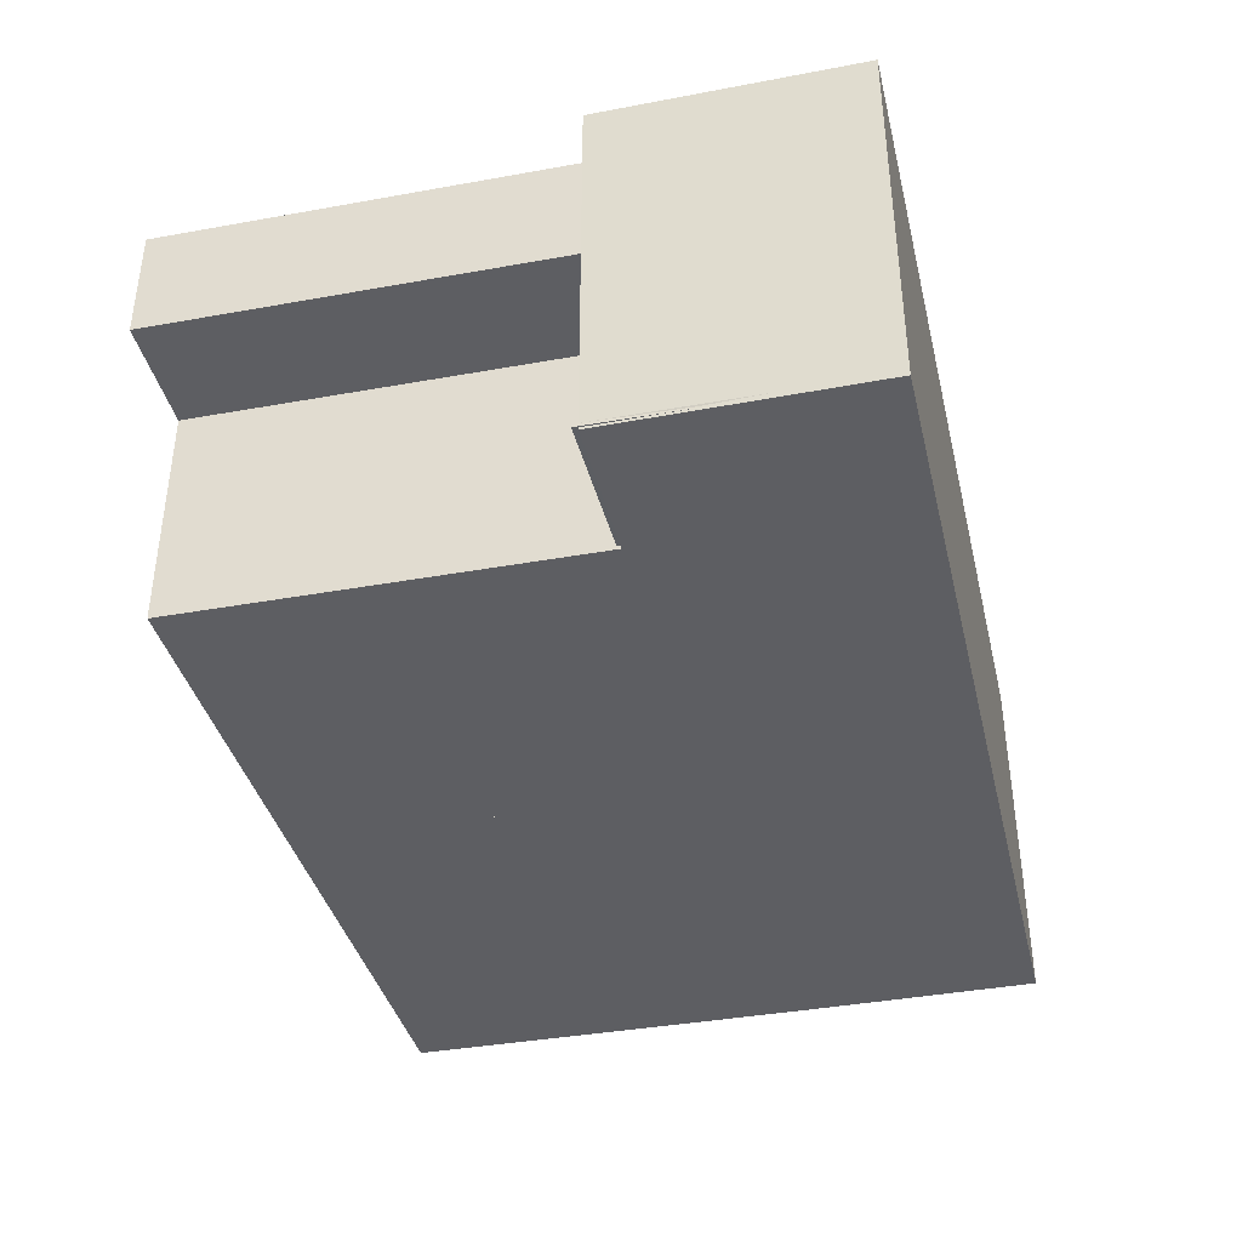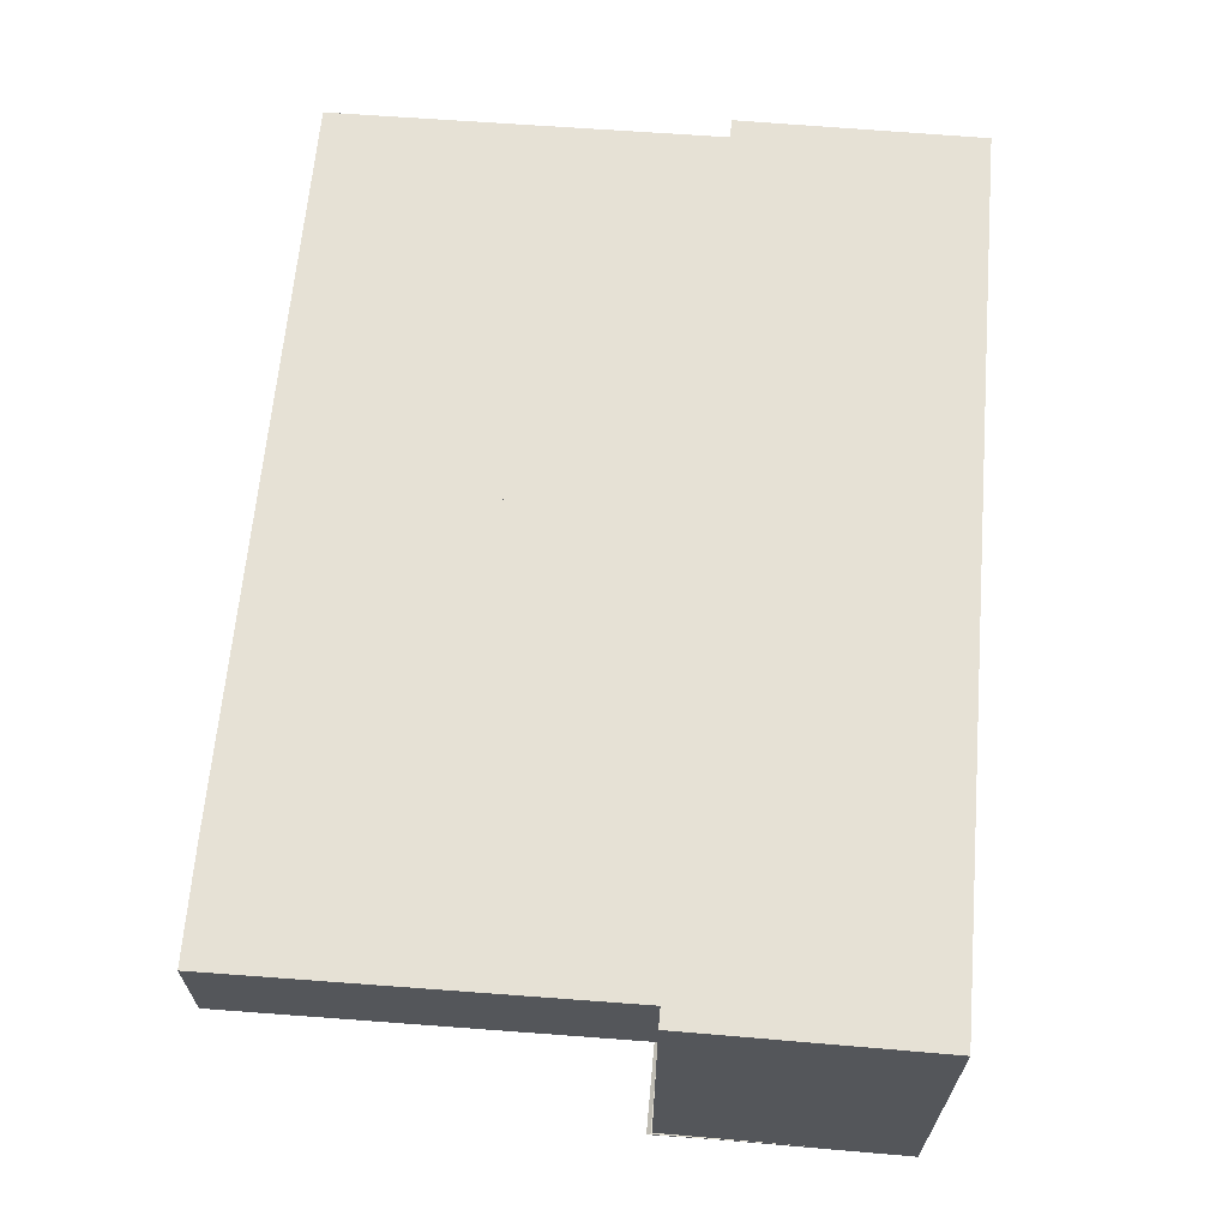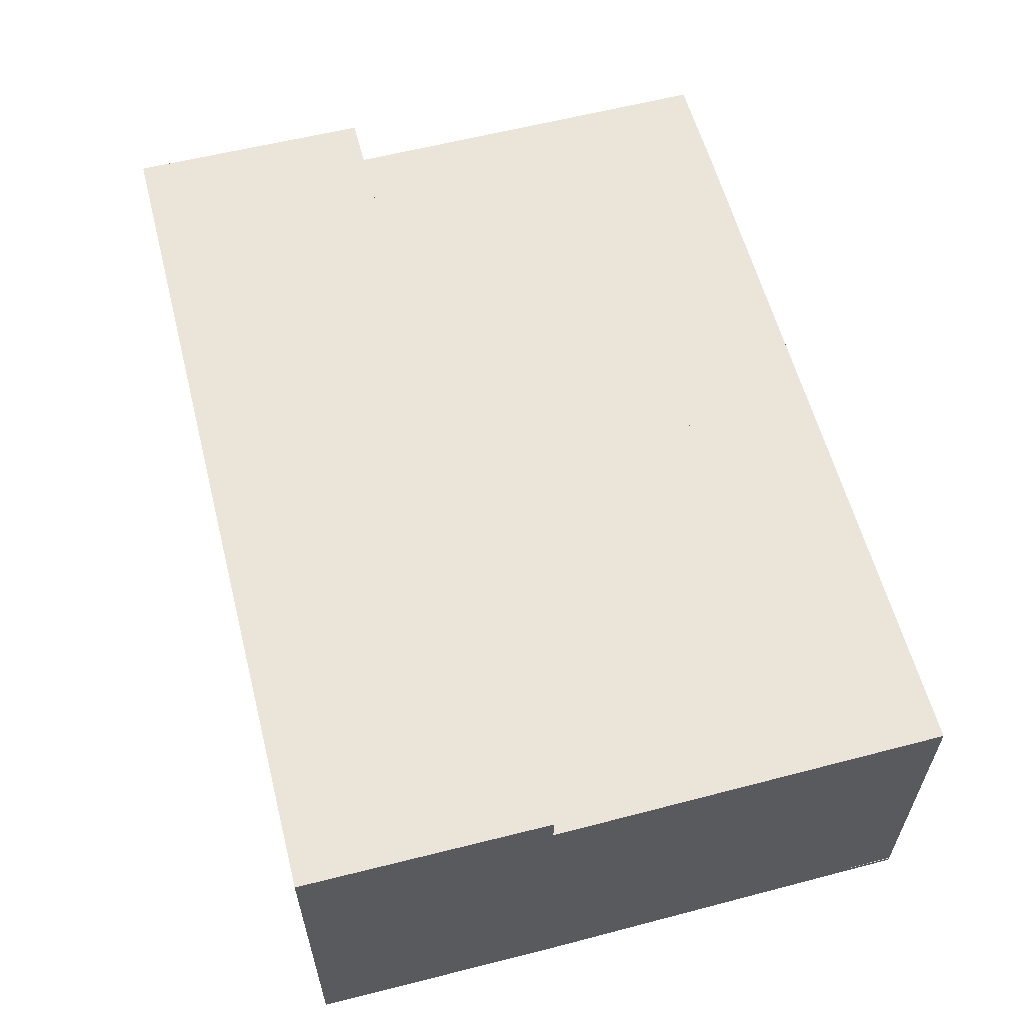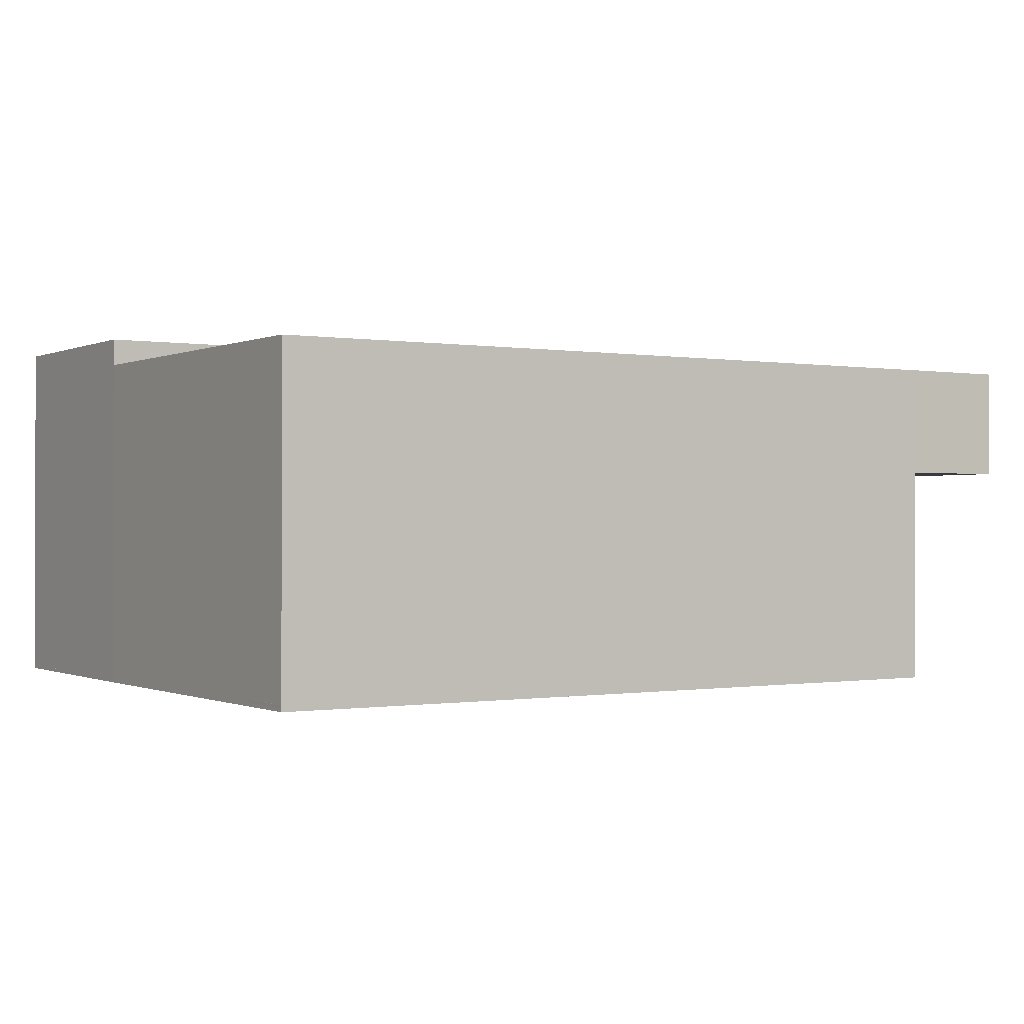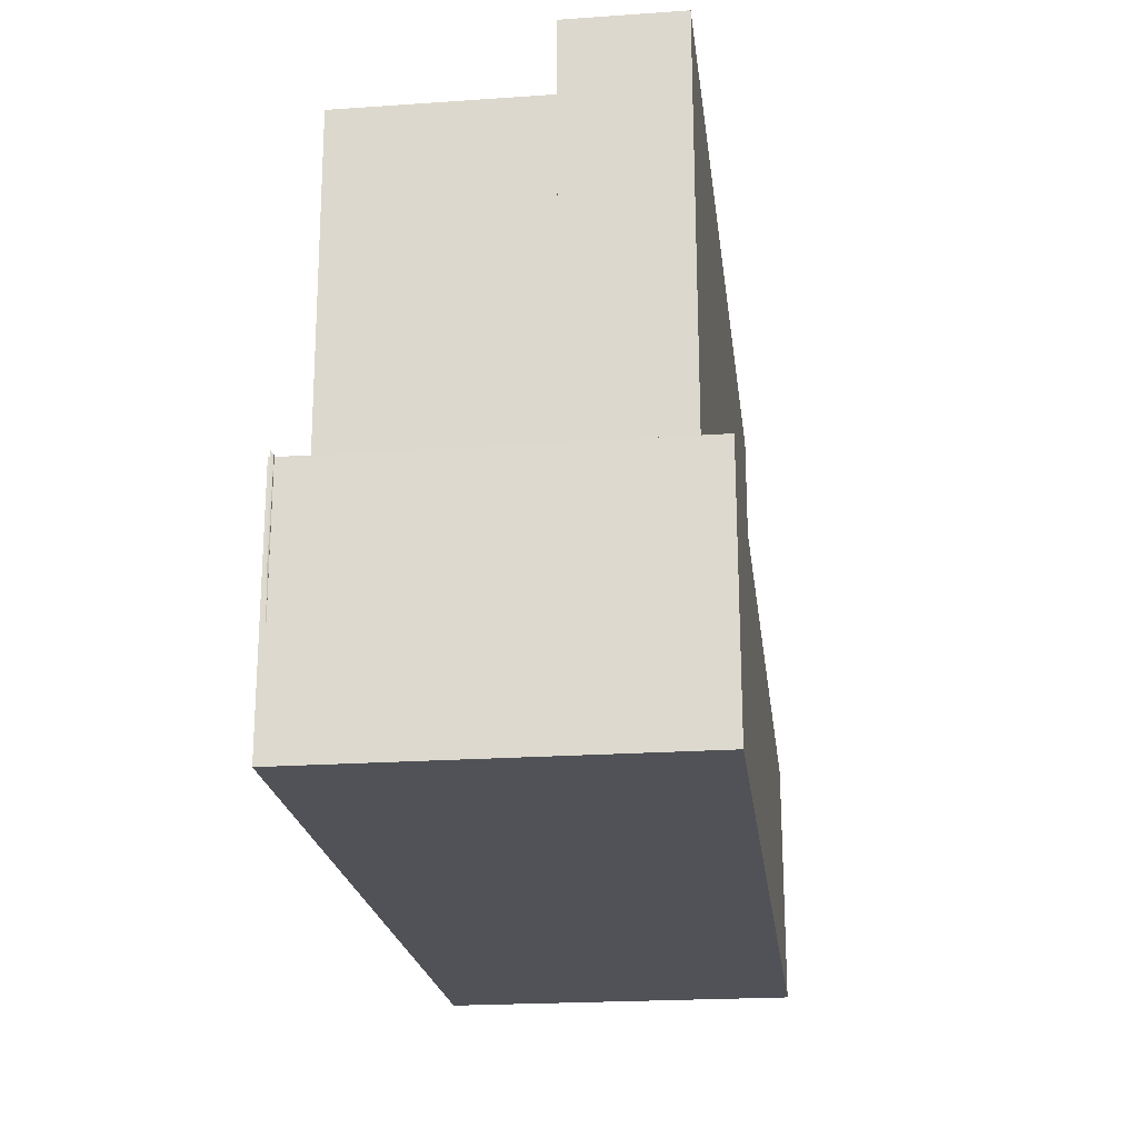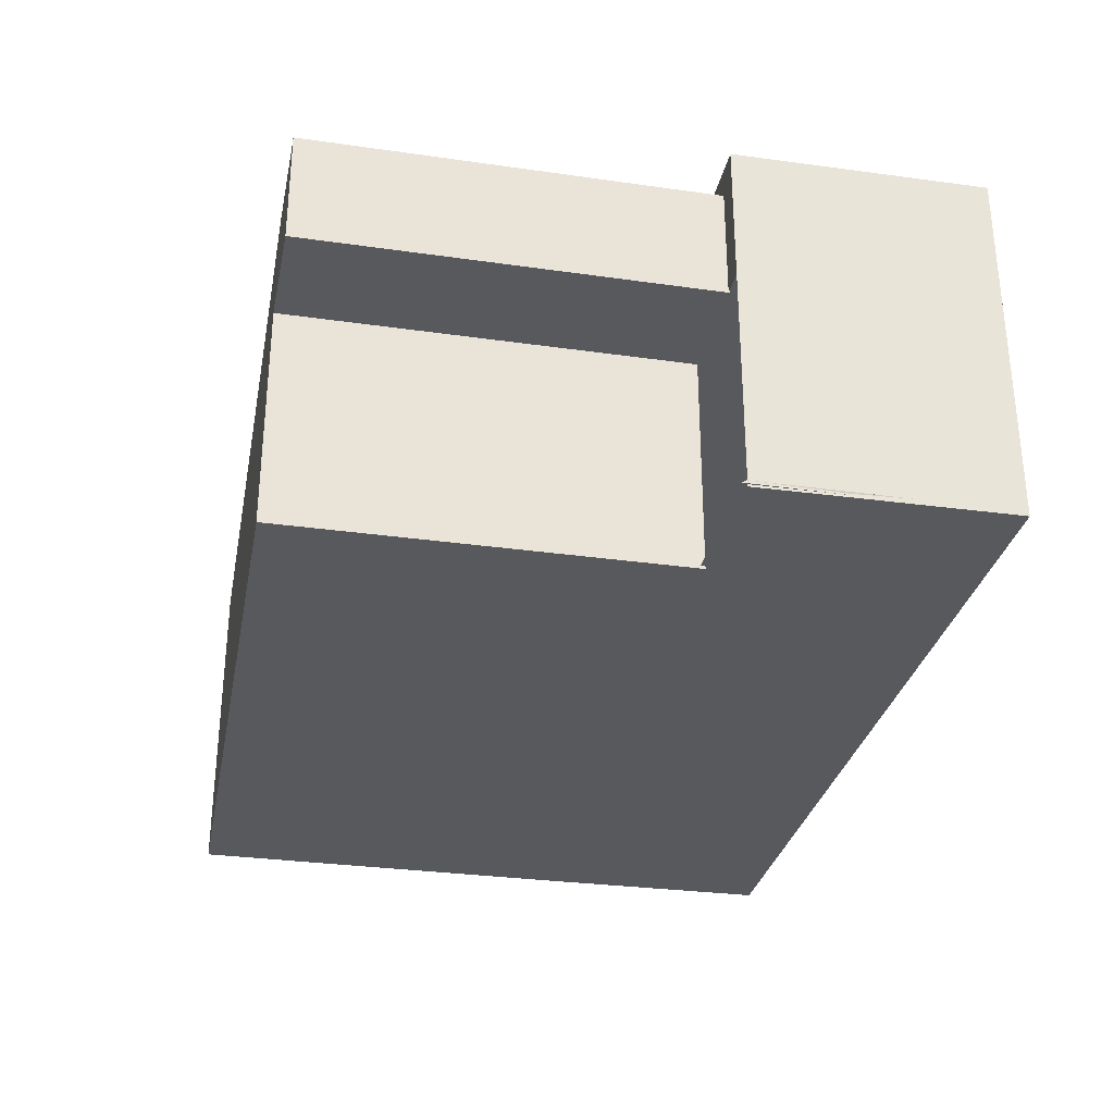
<metadata>
{"format":"obj","ext":"obj","renderer":"f3d","projection":"perspective","resolution":1024,"background":"white","views":[{"elev":-38.6,"azim":103.8,"up":"+Y"},{"elev":64.6,"azim":95.3,"up":"+Y"},{"elev":59.0,"azim":-104.1,"up":"+Y"},{"elev":-0.4,"azim":-31.8,"up":"+Y"},{"elev":-21.9,"azim":96.9,"up":"+Z"},{"elev":-30.2,"azim":79.3,"up":"+Y"}]}
</metadata>
<code>
o Cube
v 9.737 7.821 -3.67
v 9.737 -0.6801 -3.67
v 10 7.821 11.57
v 10 -0.6801 11.57
v -19.21 7.821 -3.497
v -19.21 -0.6801 -3.497
v -18.95 7.821 11.75
v -18.95 -0.6801 11.75
v 9.737 12.08 -3.67
v 10 12.08 11.57
v -19.21 12.08 -3.497
v -18.95 12.08 11.75
v 14.07 7.821 -3.746
v 14.33 7.821 11.5
v 14.07 12.08 -3.746
v 14.33 12.08 11.5
v 9.672 -0.6801 -13.2
v -19.28 -0.6801 -13.03
v 9.672 7.821 -13.2
v -19.28 7.821 -13.03
v -19.28 12.08 -13.03
v 9.672 12.08 -13.2
v 15.12 7.821 -3.706
v 15.12 -0.6801 -3.706
v 15.06 7.821 -13.24
v 15.12 12.08 -3.706
v 15.06 -0.6801 -13.24
v 15.06 12.08 -13.24
v -19.21 13.11 -3.497
v 9.737 13.11 -3.67
v -19.28 13.11 -13.03
v 9.672 13.11 -13.2
v 15.06 13.11 -13.24
v 15.12 13.11 -3.706
v -3.383 -0.6801 -3.592
v -3.117 7.821 11.65
v -3.117 -0.6801 11.65
v -3.117 12.08 11.65
v -3.383 12.08 -3.592
v -3.448 -0.6801 -13.13
v -3.448 7.821 -13.13
v -3.448 12.08 -13.13
v -3.383 13.11 -3.592
v -3.448 13.11 -13.13
v -3.388 7.821 -3.586
v -3.388 -0.6801 -3.586
v -3.388 12.08 -3.586
g Cube_Cube_ladrilloblanco
f 9 43 39
f 37 7 8
f 7 6 8
f 2 37 35
f 1 4 2
f 2 27 24
f 39 12 38
f 3 38 36
f 7 11 5
f 1 14 3
f 13 16 14
f 3 16 10
f 9 13 1
f 10 15 9
f 20 42 41
f 41 17 40
f 1 26 9
f 11 20 5
f 5 18 6
f 6 40 35
f 23 28 26
f 24 25 23
f 22 33 28
f 19 27 17
f 22 25 19
f 43 32 44
f 30 33 32
f 26 30 9
f 11 31 21
f 28 34 26
f 21 44 42
f 42 32 22
f 29 44 31
f 35 17 2
f 20 40 18
f 41 22 19
f 36 12 7
f 9 38 10
f 35 8 6
f 3 37 4
f 39 29 11
f 36 46 37
f 36 47 38
f 9 30 43
f 37 36 7
f 7 5 6
f 2 4 37
f 1 3 4
f 2 17 27
f 39 11 12
f 3 10 38
f 7 12 11
f 1 13 14
f 13 15 16
f 3 14 16
f 9 15 13
f 10 16 15
f 20 21 42
f 41 19 17
f 1 23 26
f 11 21 20
f 5 20 18
f 6 18 40
f 23 25 28
f 24 27 25
f 22 32 33
f 19 25 27
f 22 28 25
f 43 30 32
f 30 34 33
f 26 34 30
f 11 29 31
f 28 33 34
f 21 31 44
f 42 44 32
f 29 43 44
f 35 40 17
f 20 41 40
f 41 42 22
f 36 38 12
f 9 39 38
f 35 37 8
f 3 36 37
f 39 43 29
f 36 45 46
f 36 45 47
o Plane
v -19.26 -0.4393 -12.77
v -18.97 -0.4393 11.75
v 9.522 -0.4393 -13.03
v 9.814 -0.4393 11.49
v 9.522 -0.5492 -10.51
v -19.26 -0.5492 -10.25
v -18.97 -0.5492 11.75
v 9.814 -0.5492 11.49
v -19.1 -0.4393 -3.39
v 9.684 -0.4393 -3.65
v -19.1 -0.5492 -3.244
v 9.684 -0.5492 -3.504
v 15.18 -0.4816 -3.654
v 15.02 -0.4816 -13.04
v 15.18 -0.5914 -3.508
v 15.02 -0.5914 -10.52
g Plane_Plane_white
f 56 51 49
f 50 63 61
f 49 58 56
f 51 54 49
f 56 53 48
f 51 59 55
f 50 56 48
f 60 63 62
f 59 60 62
f 57 61 60
f 59 63 52
f 56 57 51
f 50 52 63
f 49 54 58
f 51 55 54
f 56 58 53
f 51 57 59
f 50 57 56
f 60 61 63
f 59 57 60
f 57 50 61
f 59 62 63

</code>
